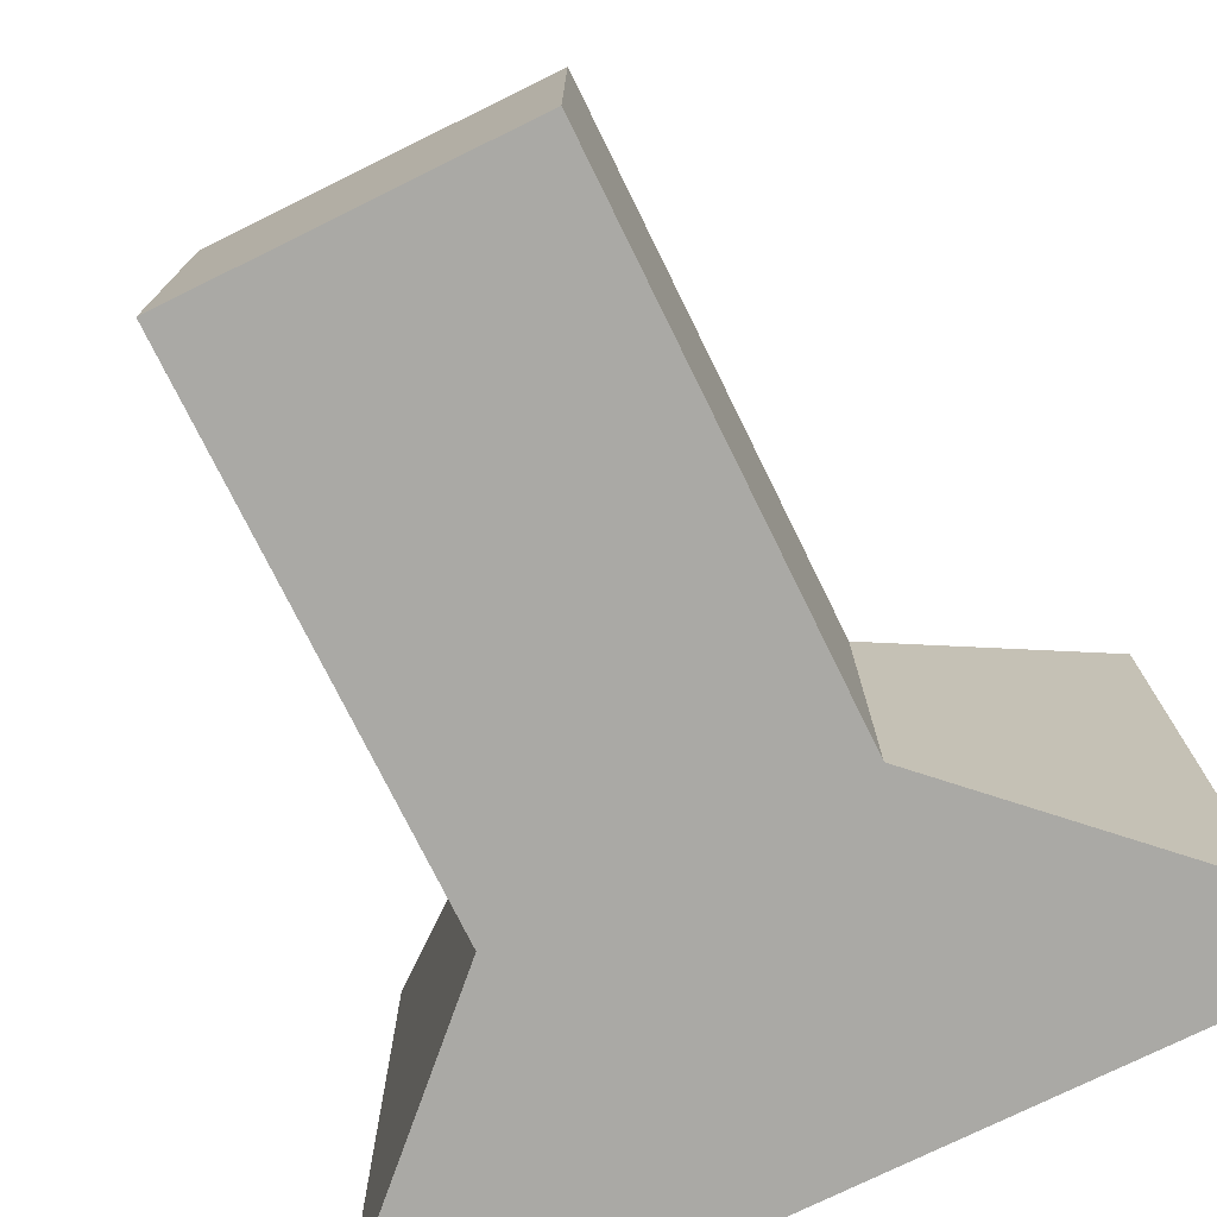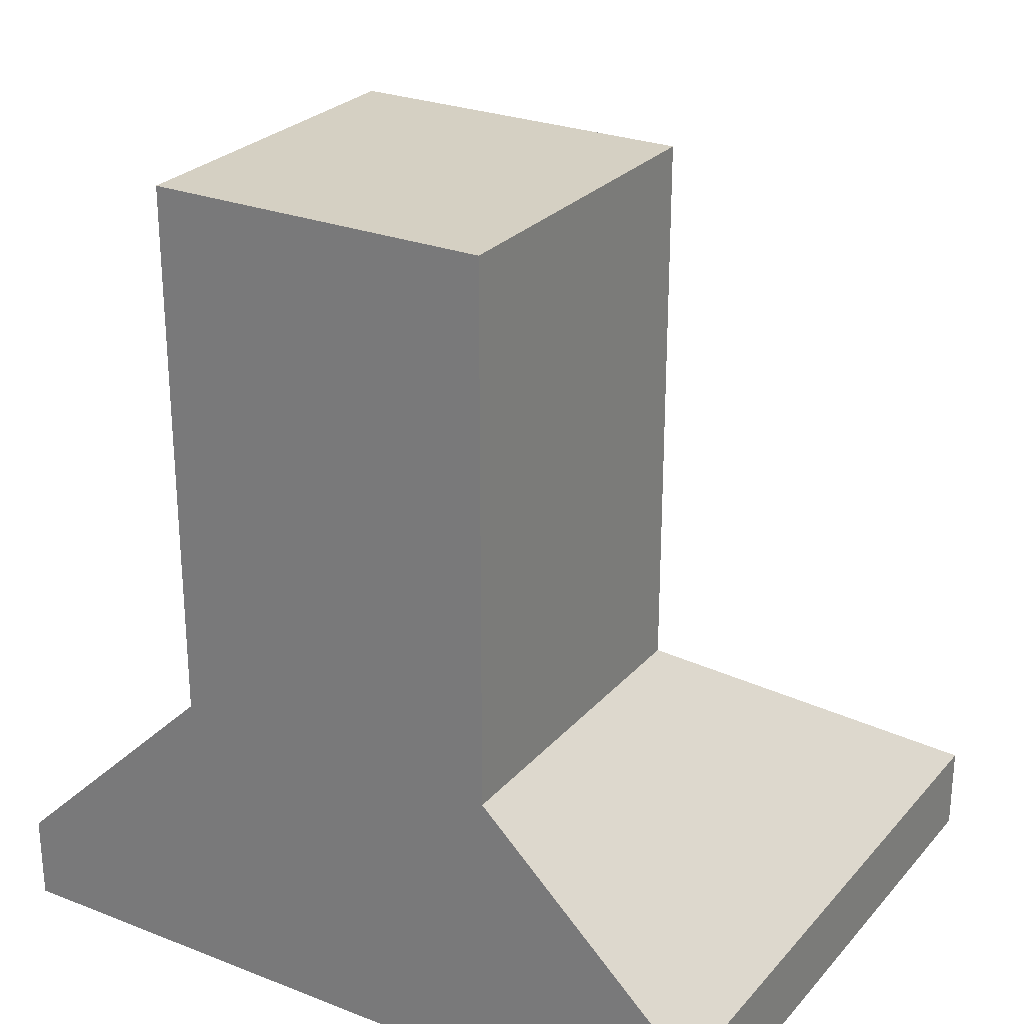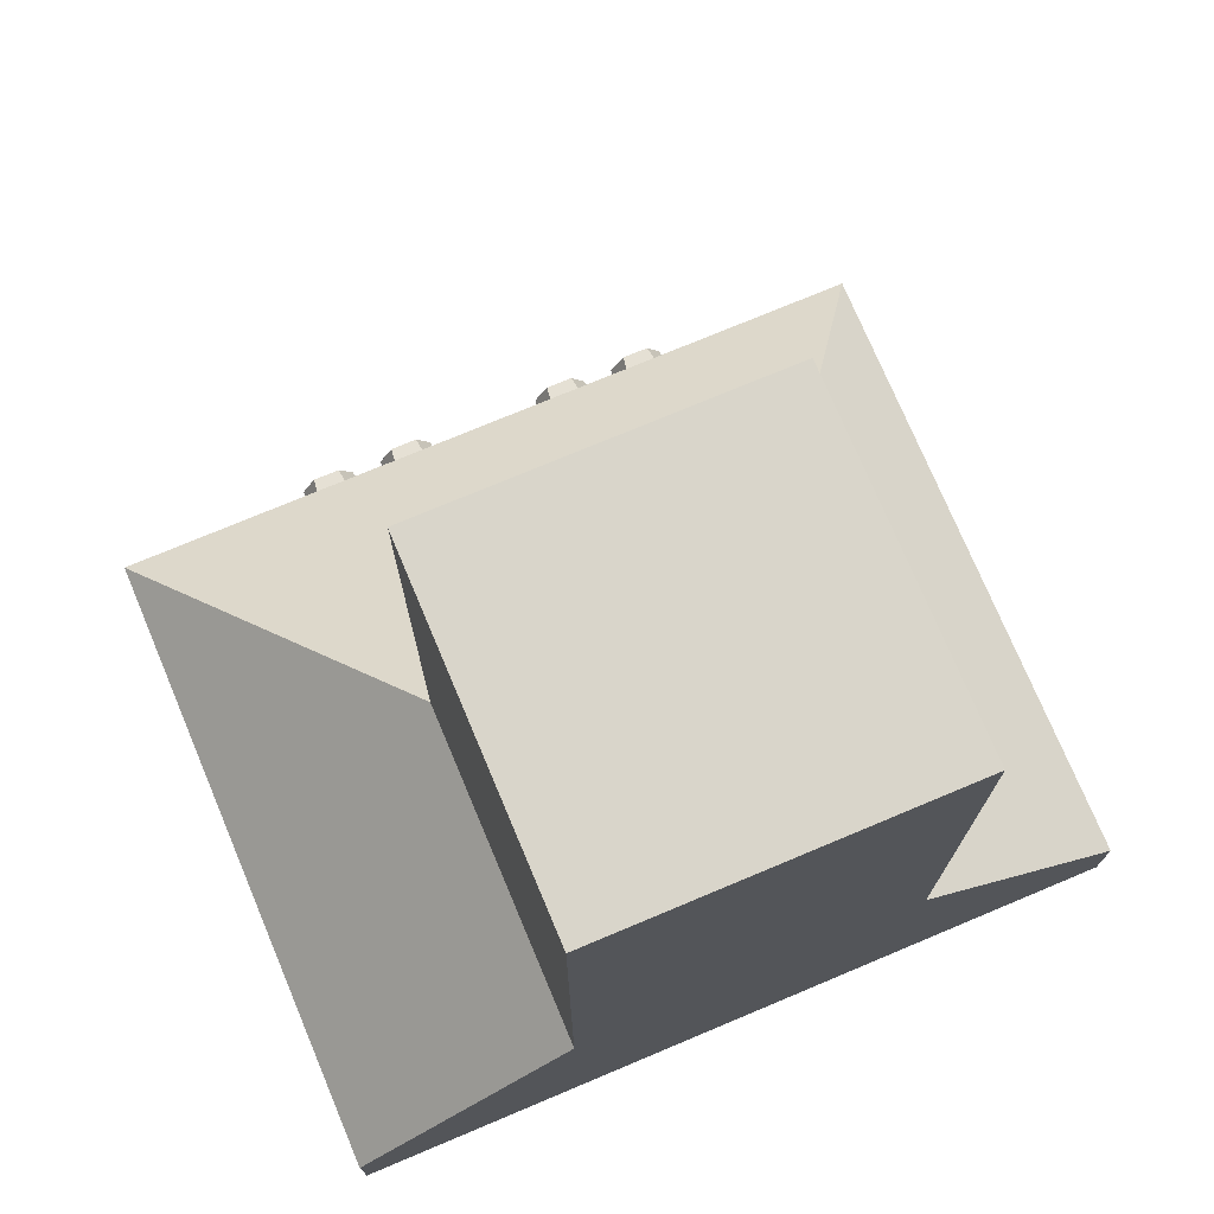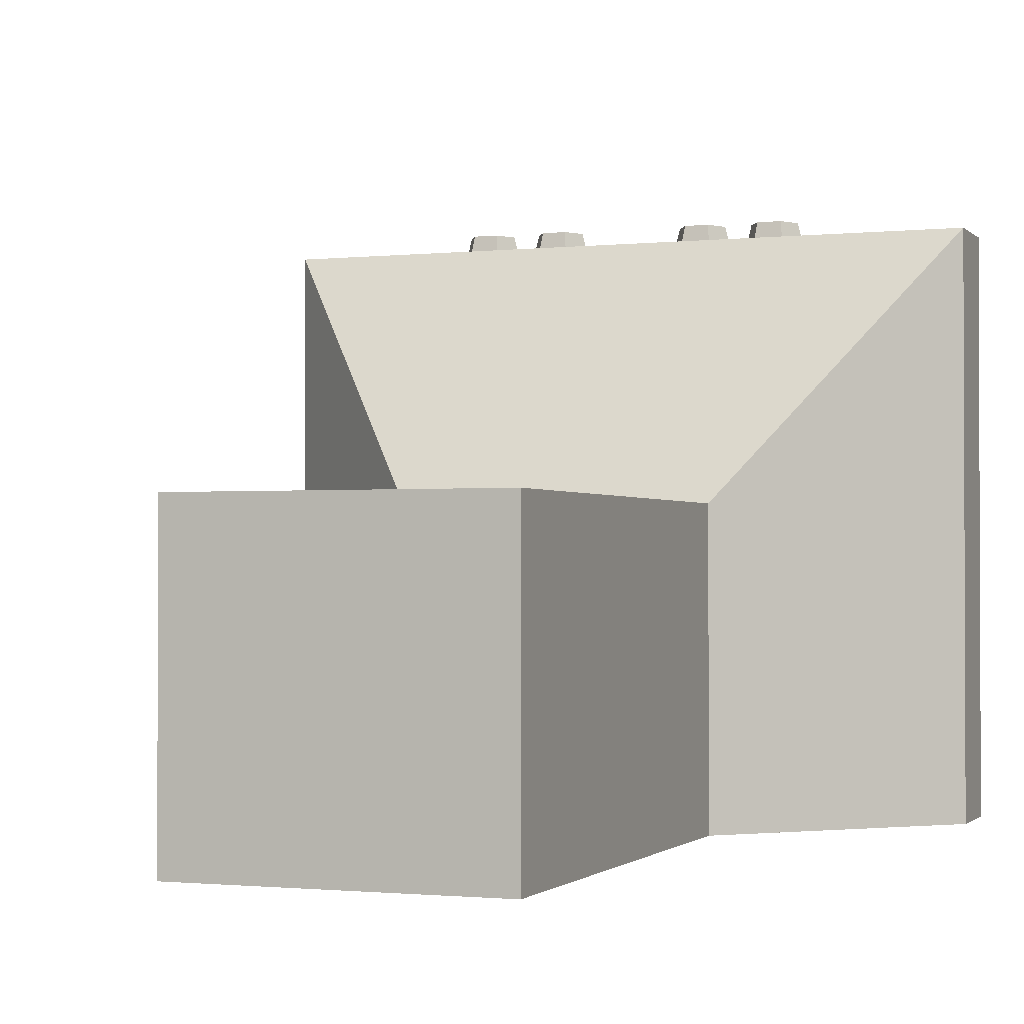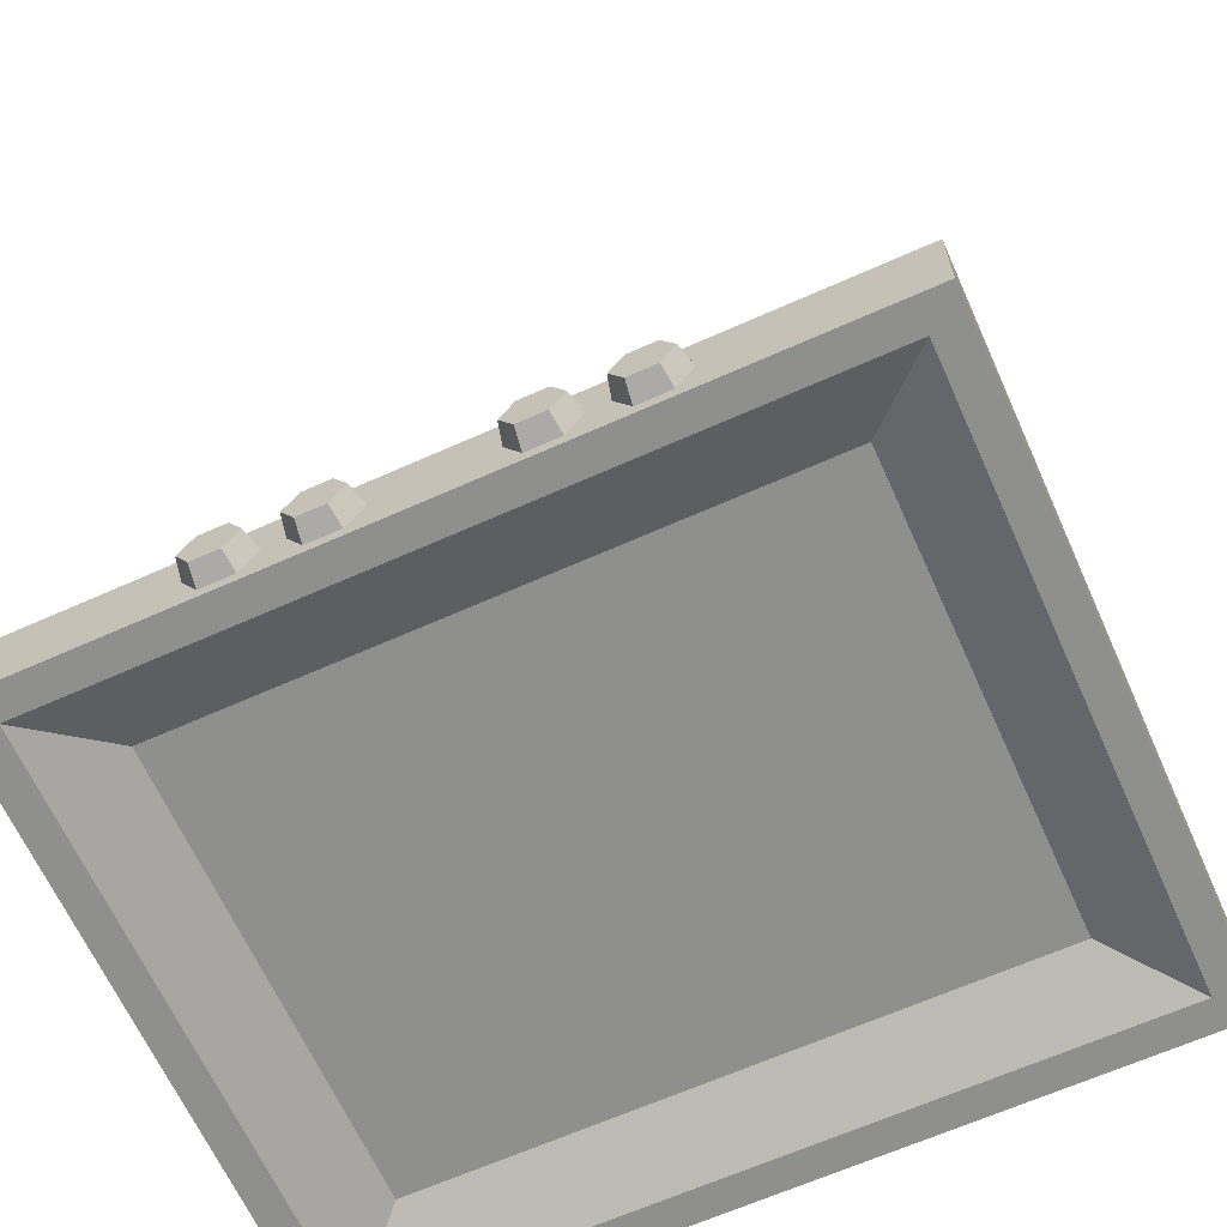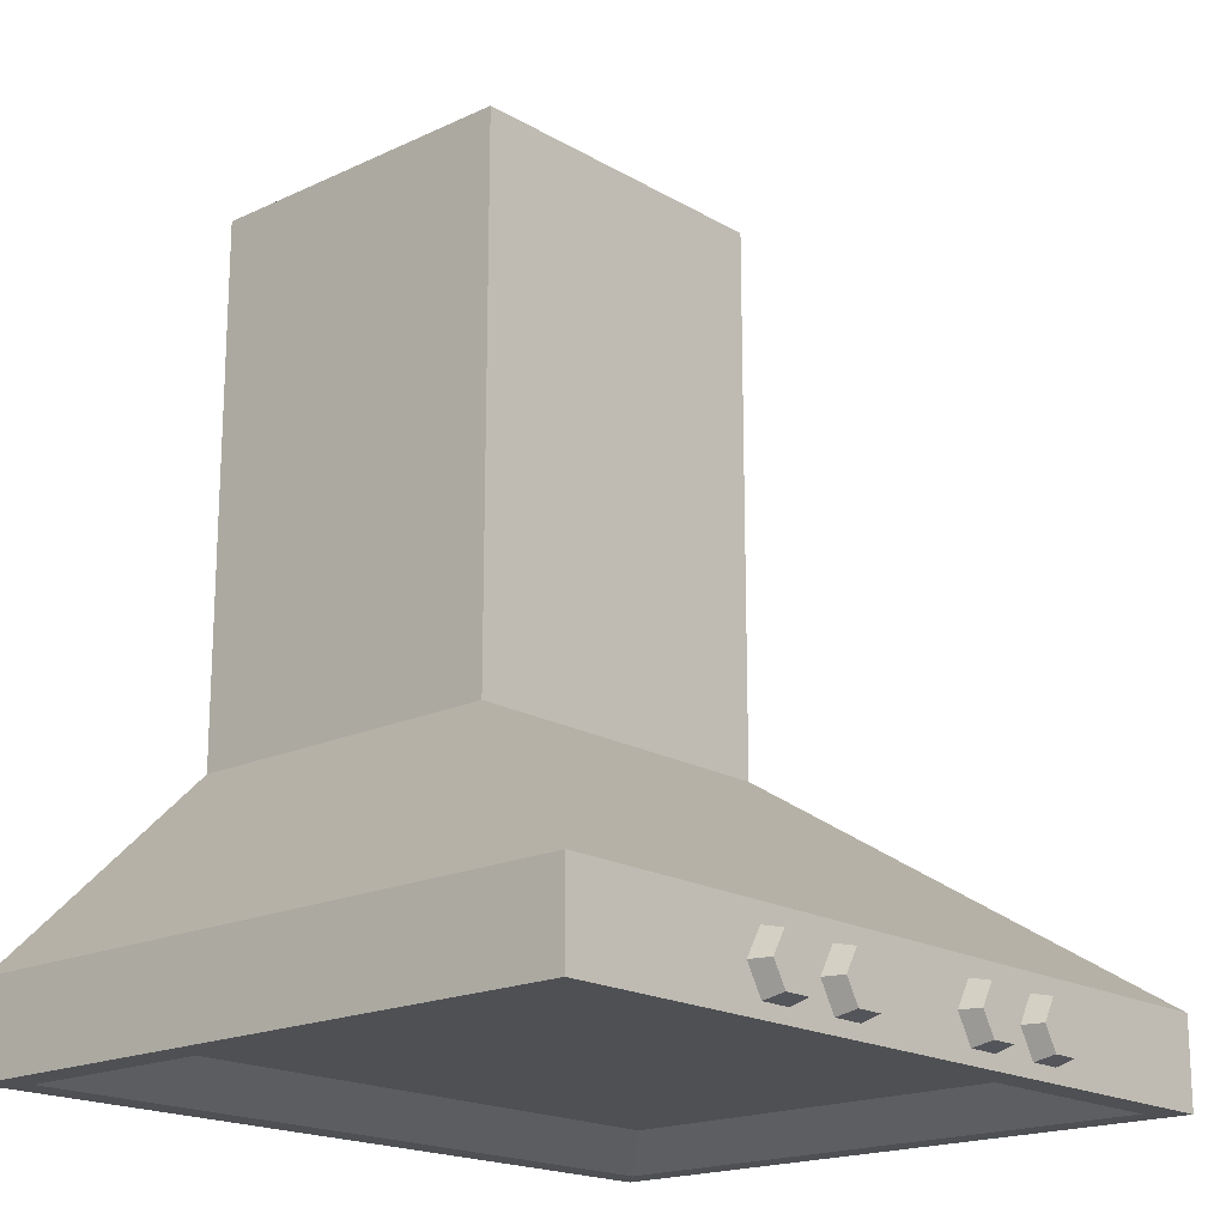
<metadata>
{"format":"obj","ext":"obj","renderer":"f3d","projection":"perspective","resolution":1024,"background":"white","views":[{"elev":-75.3,"azim":-153.8,"up":"+Z"},{"elev":26.4,"azim":-148.5,"up":"+Y"},{"elev":74.4,"azim":157.2,"up":"+Y"},{"elev":-1.3,"azim":-158.9,"up":"+Z"},{"elev":-65.2,"azim":24.2,"up":"+Y"},{"elev":-18.5,"azim":-48.0,"up":"+Y"}]}
</metadata>
<code>
v 19.66 1.738 81.69
v 23.75 1.738 81.69
v 25.79 5.277 81.69
v 23.75 8.817 81.69
v 19.66 8.817 81.69
v 17.62 5.277 81.69
v 20 2.315 84.27
v 23.42 2.315 84.27
v 25.13 5.277 84.27
v 23.42 8.24 84.27
v 20 8.24 84.27
v 18.29 5.277 84.27
v 21.71 5.277 84.27
v 8.882 1.738 81.69
v 12.97 1.738 81.69
v 15.01 5.277 81.69
v 12.97 8.817 81.69
v 8.882 8.817 81.69
v 6.838 5.277 81.69
v 9.215 2.315 84.27
v 12.64 2.315 84.27
v 14.35 5.277 84.27
v 12.64 8.24 84.27
v 9.215 8.24 84.27
v 7.505 5.277 84.27
v 10.93 5.277 84.27
v -12.97 1.738 81.69
v -8.882 1.738 81.69
v -6.838 5.277 81.69
v -8.882 8.817 81.69
v -12.97 8.817 81.69
v -15.01 5.277 81.69
v -12.64 2.315 84.27
v -9.215 2.315 84.27
v -7.505 5.277 84.27
v -9.215 8.24 84.27
v -12.64 8.24 84.27
v -14.35 5.277 84.27
v -10.93 5.277 84.27
v -23.75 1.738 81.69
v -19.66 1.738 81.69
v -17.62 5.277 81.69
v -19.66 8.817 81.69
v -23.75 8.817 81.69
v -25.79 5.277 81.69
v -23.42 2.315 84.27
v -20 2.315 84.27
v -18.29 5.277 84.27
v -20 8.24 84.27
v -23.42 8.24 84.27
v -25.13 5.277 84.27
v -21.71 5.277 84.27
v -50 0 0
v -50 0 81.69
v -21.7 107.3 0
v -21.7 107.3 43.4
v 21.7 107.3 0
v 21.7 107.3 43.4
v 50 0 0
v 50 0 81.69
v -50 11.08 0
v -50 11.08 81.69
v 50 11.08 81.69
v 50 11.08 0
v 21.7 38.51 43.4
v -21.7 38.51 43.4
v -21.7 38.51 0
v 21.7 38.51 0
v 46.04 0 3.96
v 46.04 0 77.73
v -46.04 0 77.73
v -46.04 0 3.96
v 37.44 3.829 12.56
v 37.44 3.829 69.13
v -37.44 3.829 69.13
v -37.44 3.829 12.56
v -16.38 107.3 5.317
v -16.38 107.3 38.08
v 16.38 107.3 38.08
v 16.38 107.3 5.317
f 1 2 8 7
f 2 3 9 8
f 3 4 10 9
f 4 5 11 10
f 5 6 12 11
f 6 1 7 12
f 7 8 13
f 8 9 13
f 9 10 13
f 10 11 13
f 11 12 13
f 12 7 13
f 14 15 21 20
f 15 16 22 21
f 16 17 23 22
f 17 18 24 23
f 18 19 25 24
f 19 14 20 25
f 20 21 26
f 21 22 26
f 22 23 26
f 23 24 26
f 24 25 26
f 25 20 26
f 27 28 34 33
f 28 29 35 34
f 29 30 36 35
f 30 31 37 36
f 31 32 38 37
f 32 27 33 38
f 33 34 39
f 34 35 39
f 35 36 39
f 36 37 39
f 37 38 39
f 38 33 39
f 40 41 47 46
f 41 42 48 47
f 42 43 49 48
f 43 44 50 49
f 44 45 51 50
f 45 40 46 51
f 46 47 52
f 47 48 52
f 48 49 52
f 49 50 52
f 50 51 52
f 51 46 52
f 61 62 66 67
f 77 78 79 80
f 68 65 63 64
f 73 74 75 76
f 62 63 65 66
f 64 61 67 68
f 53 54 62 61
f 54 60 63 62
f 64 63 60 59
f 59 53 61 64
f 66 65 58 56
f 67 66 56 55
f 68 67 55 57
f 57 58 65 68
f 59 60 70 69
f 60 54 71 70
f 54 53 72 71
f 53 59 69 72
f 69 70 74 73
f 70 71 75 74
f 71 72 76 75
f 72 69 73 76
f 55 56 78 77
f 56 58 79 78
f 58 57 80 79
f 57 55 77 80

</code>
